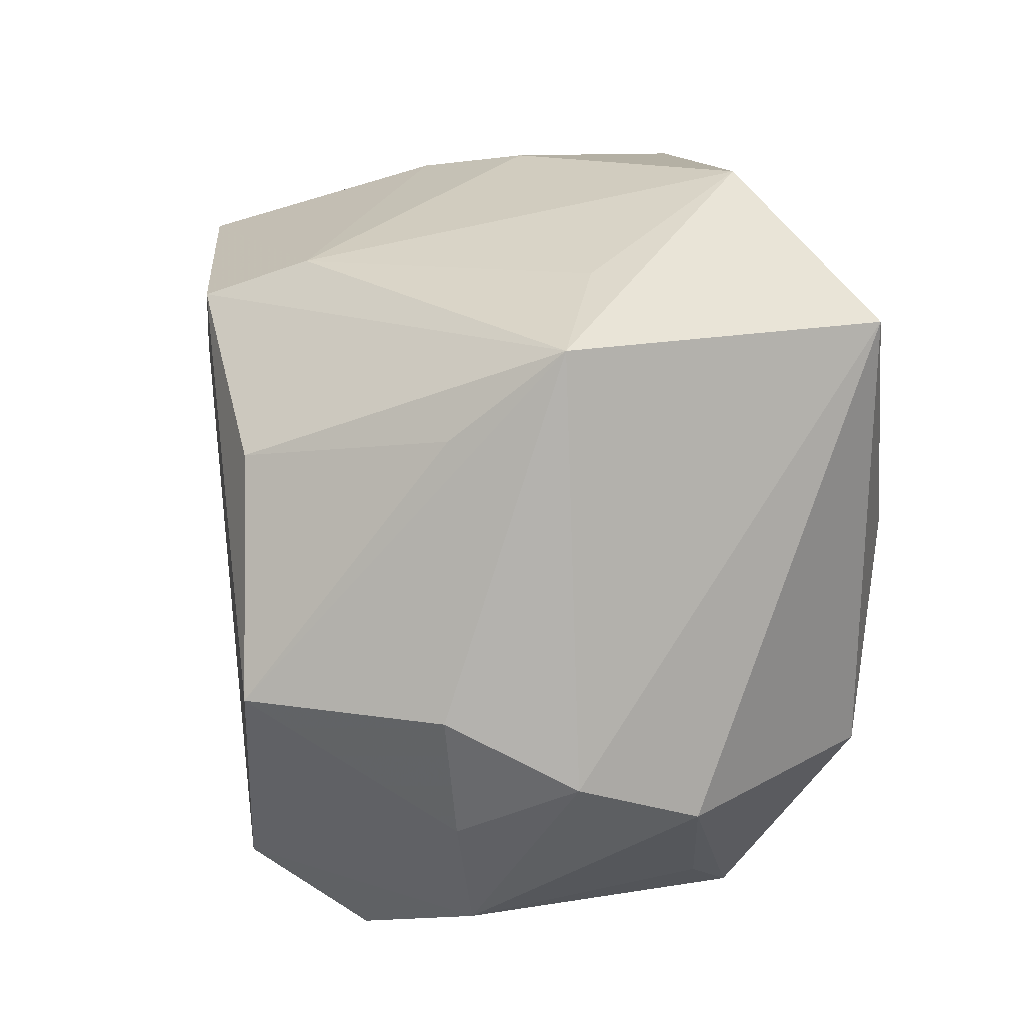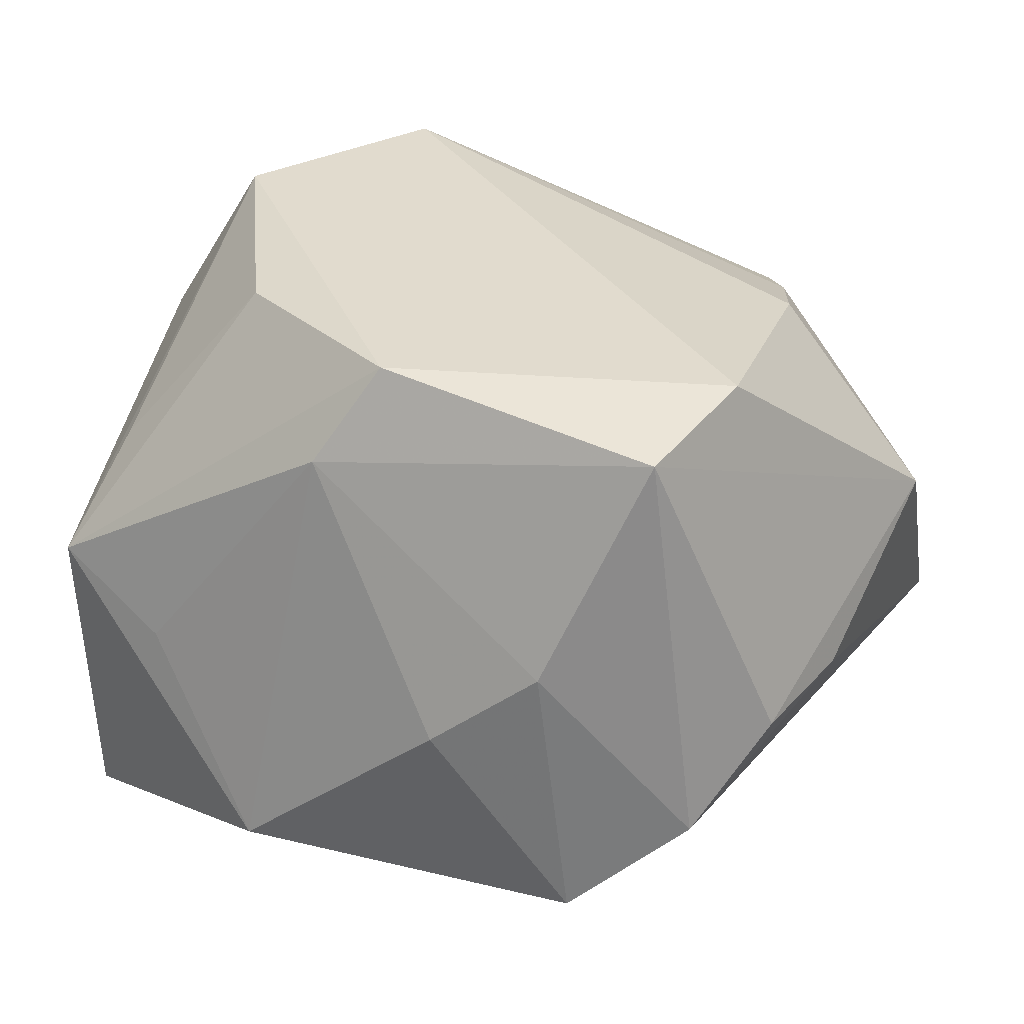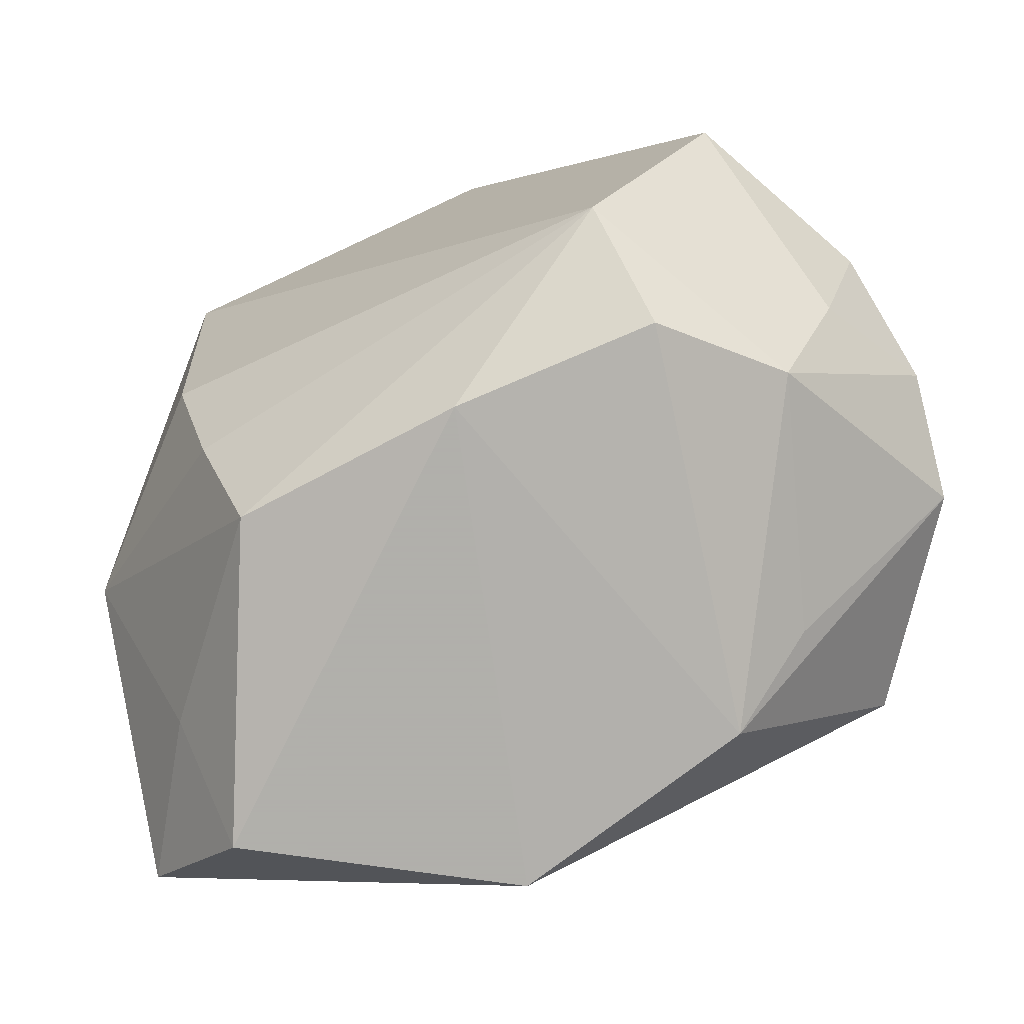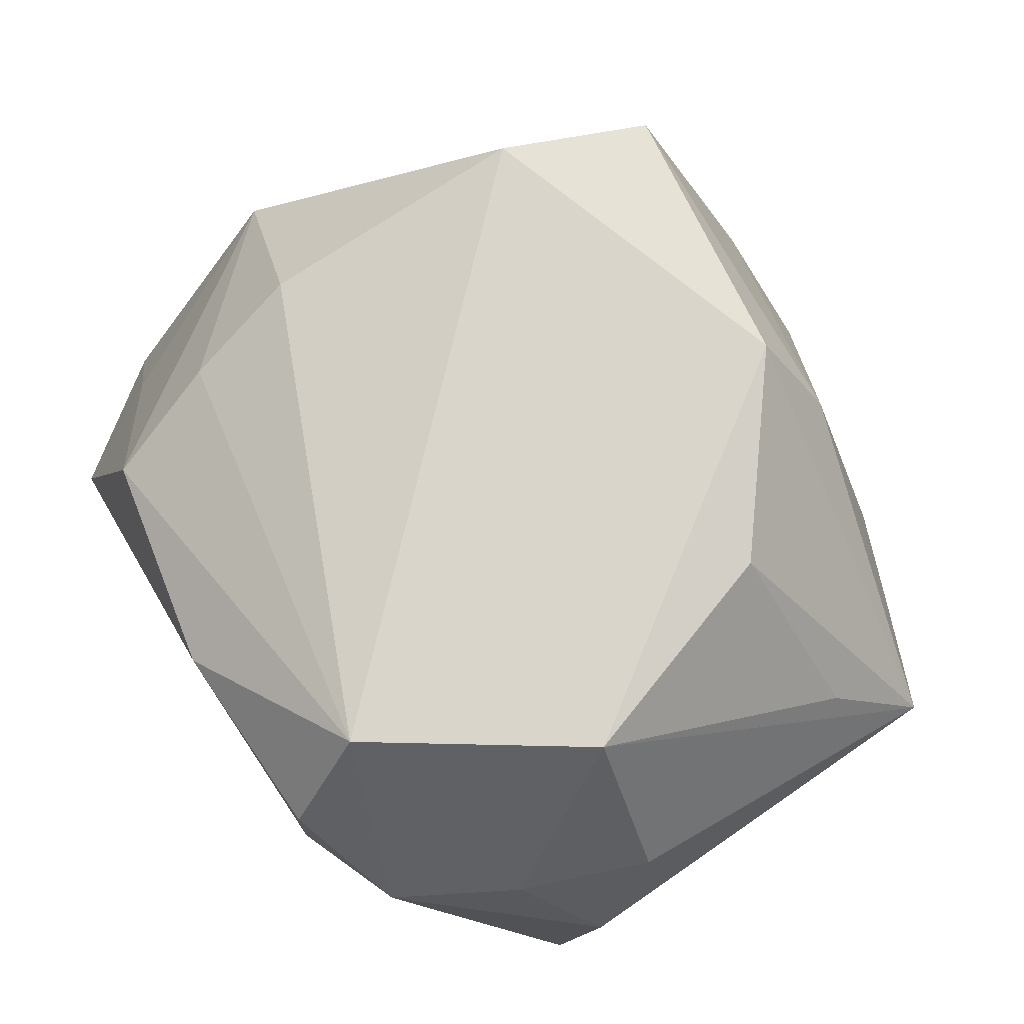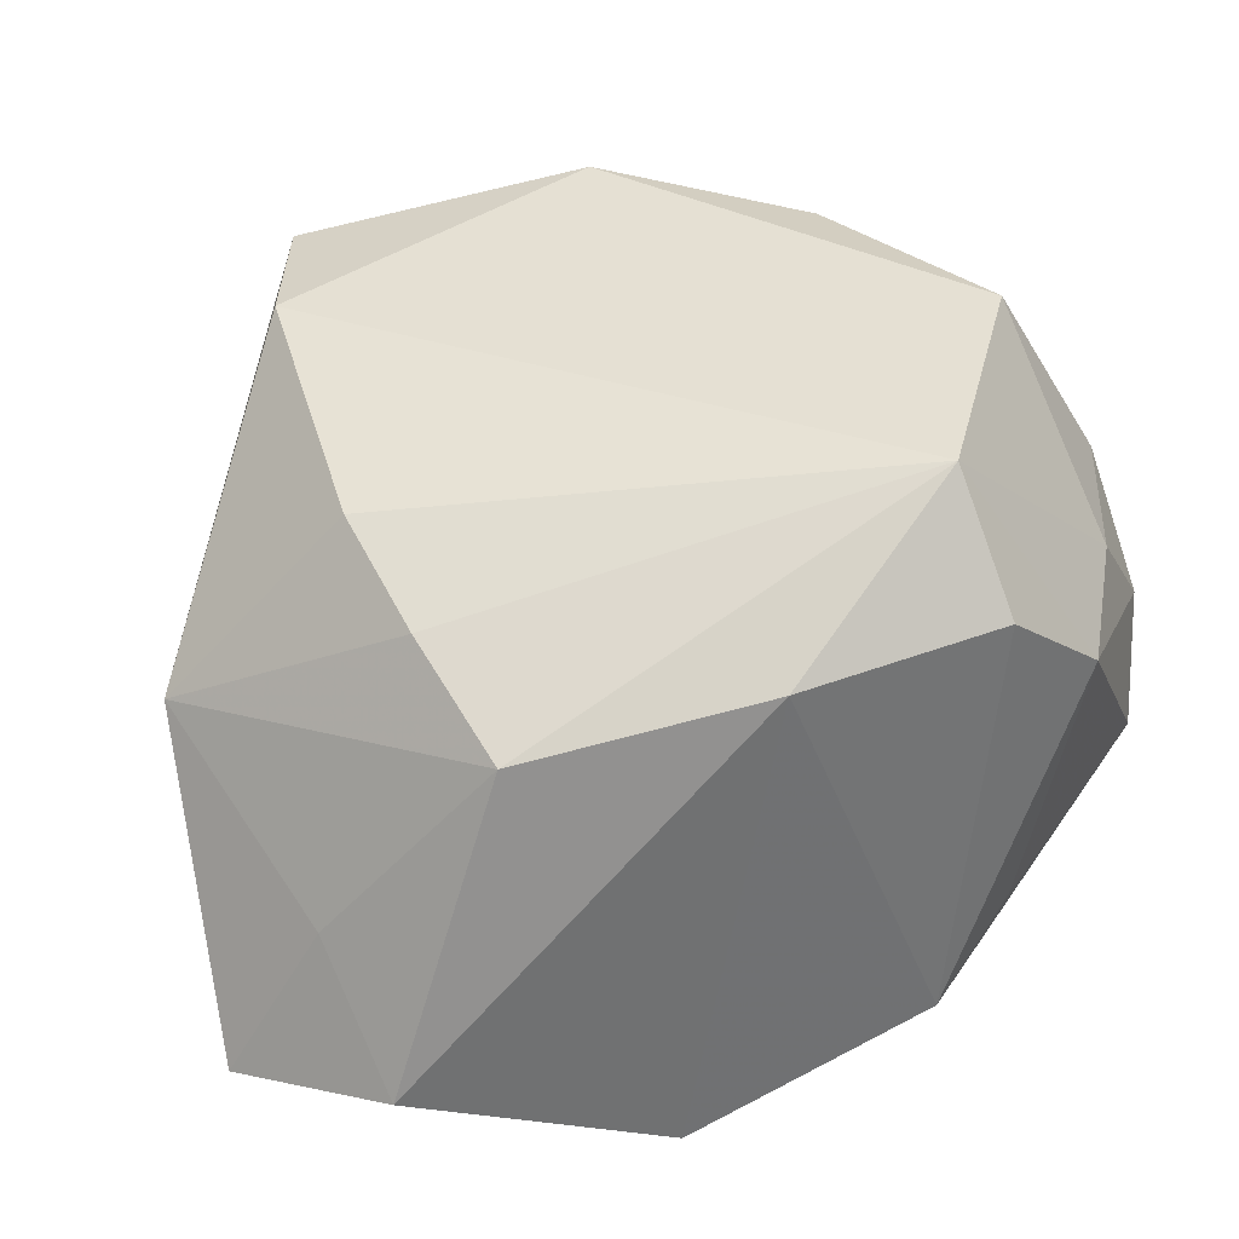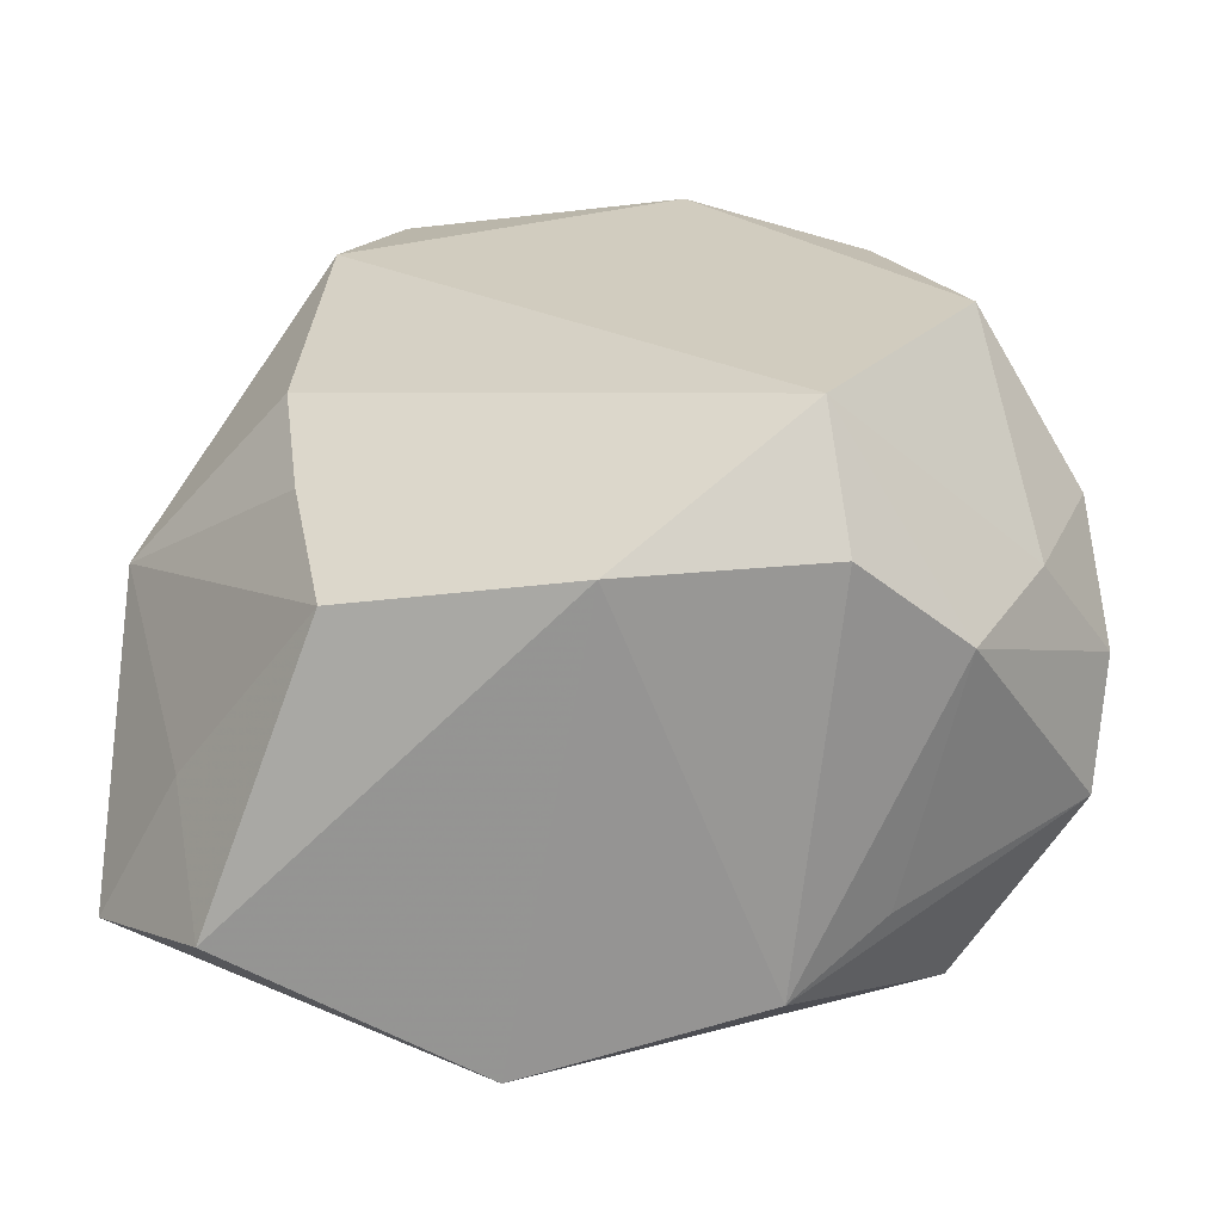
<metadata>
{"format":"obj","ext":"obj","renderer":"f3d","projection":"perspective","resolution":1024,"background":"white","views":[{"elev":13.4,"azim":77.3,"up":"+Y"},{"elev":34.8,"azim":-165.0,"up":"+Z"},{"elev":-78.4,"azim":18.4,"up":"+Y"},{"elev":75.1,"azim":58.5,"up":"+Z"},{"elev":35.6,"azim":-19.3,"up":"+Z"},{"elev":22.4,"azim":2.4,"up":"+Z"}]}
</metadata>
<code>
v -0.02862 0.02116 -0.002149
v 0.02782 -0.01608 0.01118
v -0.022 -0.01681 0.01611
v 0.01274 0.03151 -0.01437
v -0.01937 -0.02629 0.01163
v -0.03034 -0.02096 -0.003137
v -0.01158 0.03023 0.005701
v 0.01443 -0.02841 0.01607
v 0.0233 -0.006093 0.02643
v 0.01103 -0.02887 -0.01541
v -0.02799 -0.02924 -0.01173
v 0.01945 0.004108 -0.02502
v 0.02809 0.014 0.01174
v -0.03624 -0.00464 0.005784
v 0.03223 -0.01473 -0.006393
v 0.03329 -0.01158 0.003099
v 0.02235 0.02509 -0.0003485
v -0.0189 0.02458 0.02305
v -0.003281 0.03168 -0.0007677
v -0.02294 0.0133 0.02394
v 0.01275 -0.02205 0.02491
v -0.03686 -0.01916 -0.01518
v 0.01695 0.0113 0.02524
v 0.01806 -0.02484 -0.01051
v -0.02376 -0.0076 0.01979
v 0.02294 -0.01265 -0.02199
v -0.02353 0.02752 -0.00907
v 0.003046 0.02167 0.02643
v -0.001317 -0.02924 0.01492
v 0.007812 0.02474 0.01902
v -0.0143 0.03064 -0.01663
v 0.02271 -0.02522 0.008965
v -0.0003539 -0.004797 -0.02592
v 0.00963 0.007751 -0.02429
v -0.0321 0.01154 -0.002402
v -0.005891 -0.0124 -0.02533
v 0.03158 0.02091 0.003838
v -0.007857 -0.02924 -0.02167
v 0.03027 0.02197 -0.02031
v 0.03143 -0.006331 0.01279
f 39 31 4
f 20 18 14
f 4 31 19
f 19 30 4
f 26 39 15
f 31 39 34
f 29 8 21
f 5 11 29
f 29 21 5
f 10 8 29
f 10 26 15
f 15 39 16
f 2 40 9
f 9 21 2
f 2 16 40
f 37 39 4
f 37 16 39
f 40 16 37
f 9 40 37
f 28 30 18
f 18 20 28
f 28 37 30
f 28 21 9
f 20 21 28
f 14 18 1
f 18 27 1
f 31 27 7
f 7 19 31
f 7 27 18
f 18 30 7
f 30 19 7
f 33 26 36
f 36 31 33
f 31 34 33
f 39 26 12
f 12 34 39
f 26 33 12
f 12 33 34
f 6 5 14
f 11 5 6
f 25 20 14
f 25 21 20
f 22 27 31
f 22 31 36
f 22 6 14
f 11 6 22
f 29 11 38
f 38 10 29
f 38 22 36
f 11 22 38
f 36 26 38
f 26 10 38
f 24 10 15
f 32 21 8
f 32 2 21
f 32 24 15
f 15 16 32
f 16 2 32
f 8 10 32
f 10 24 32
f 4 30 17
f 17 37 4
f 30 37 17
f 23 28 9
f 37 28 23
f 14 5 3
f 3 25 14
f 3 5 21
f 21 25 3
f 14 1 35
f 35 22 14
f 35 1 27
f 27 22 35
f 9 37 13
f 13 23 9
f 37 23 13

</code>
